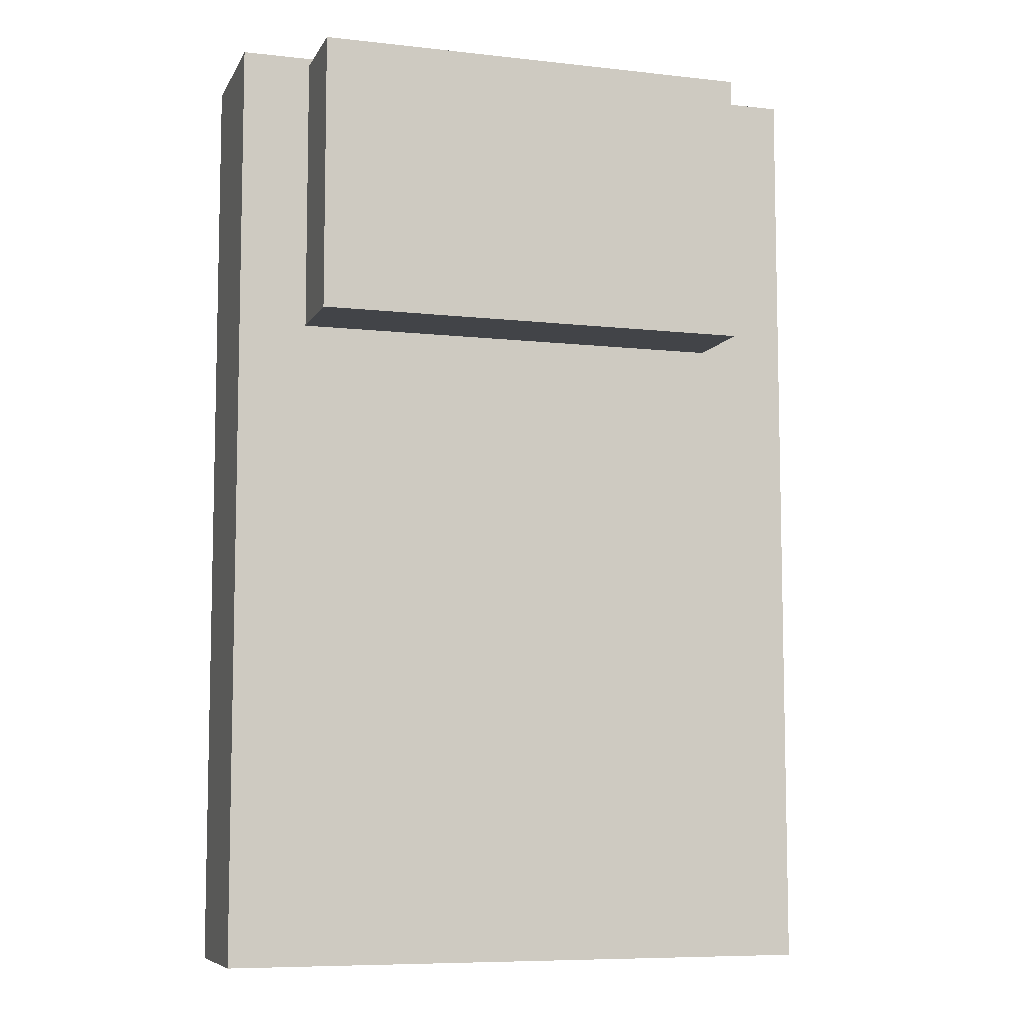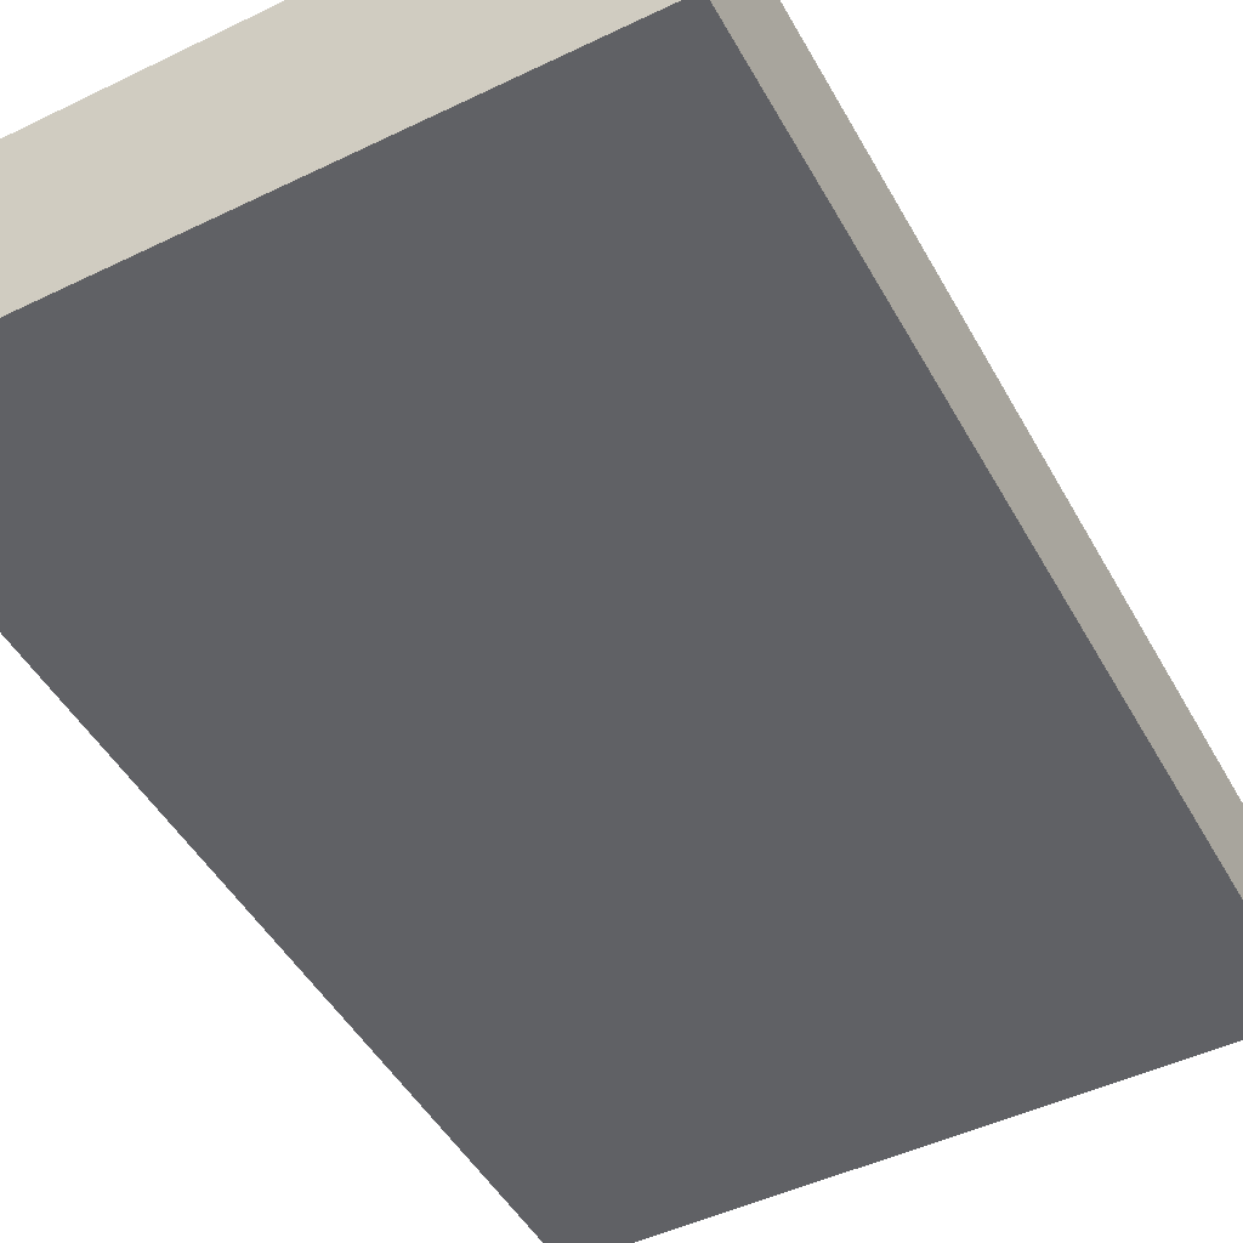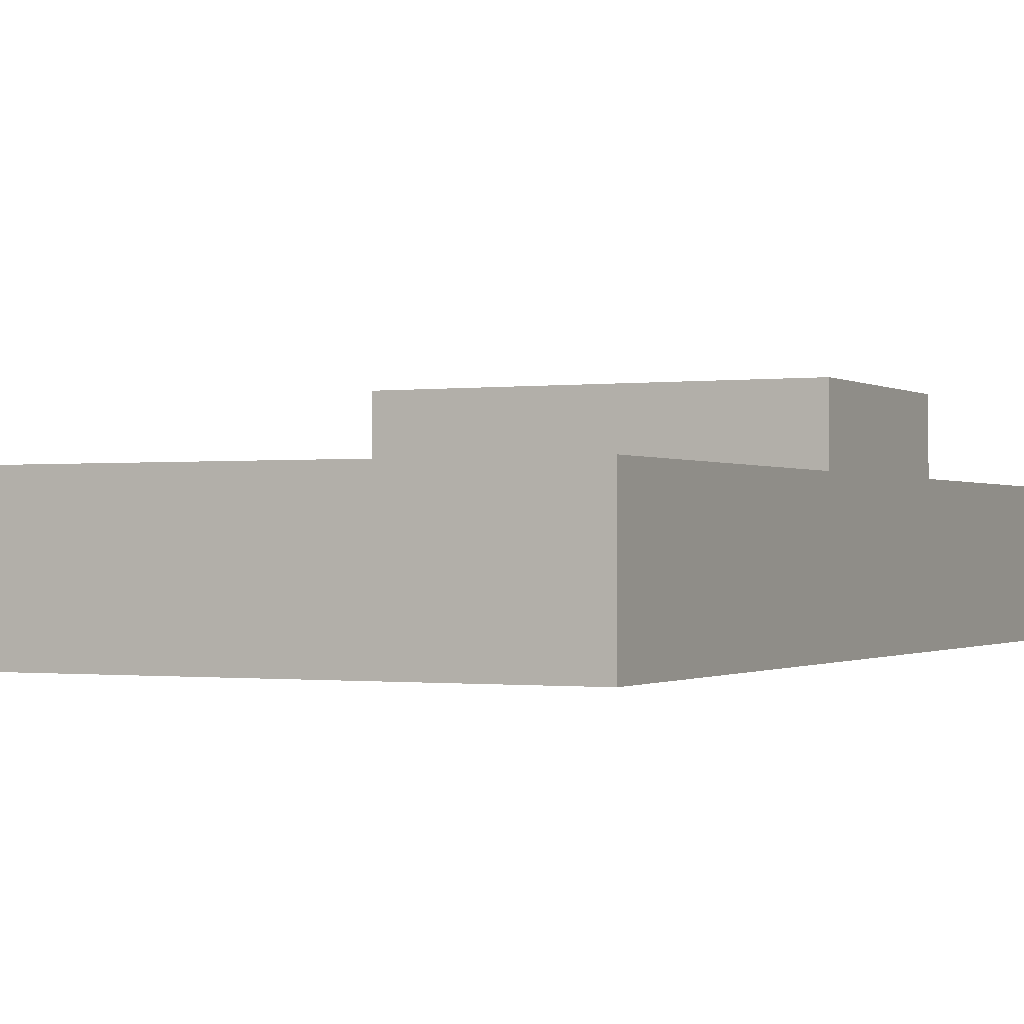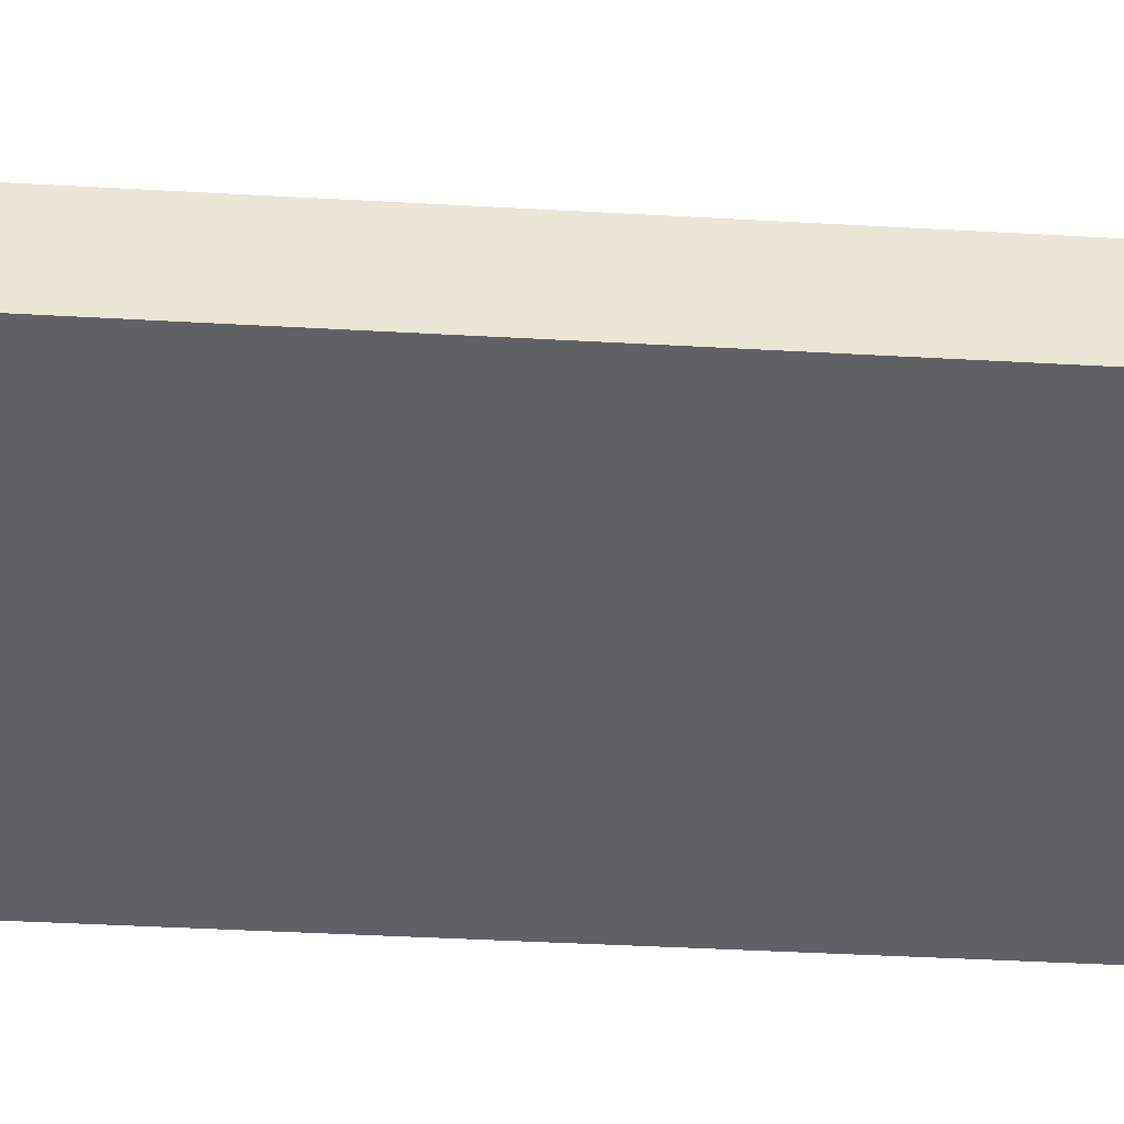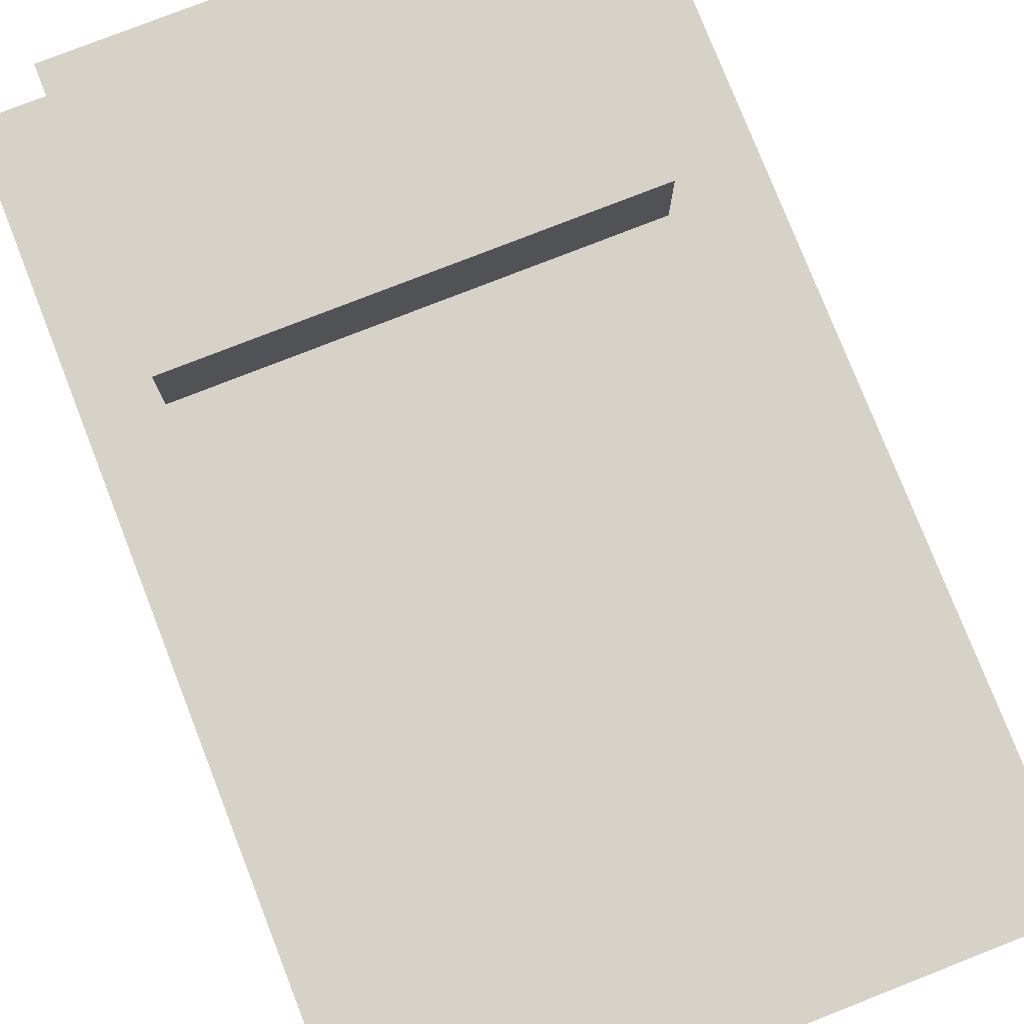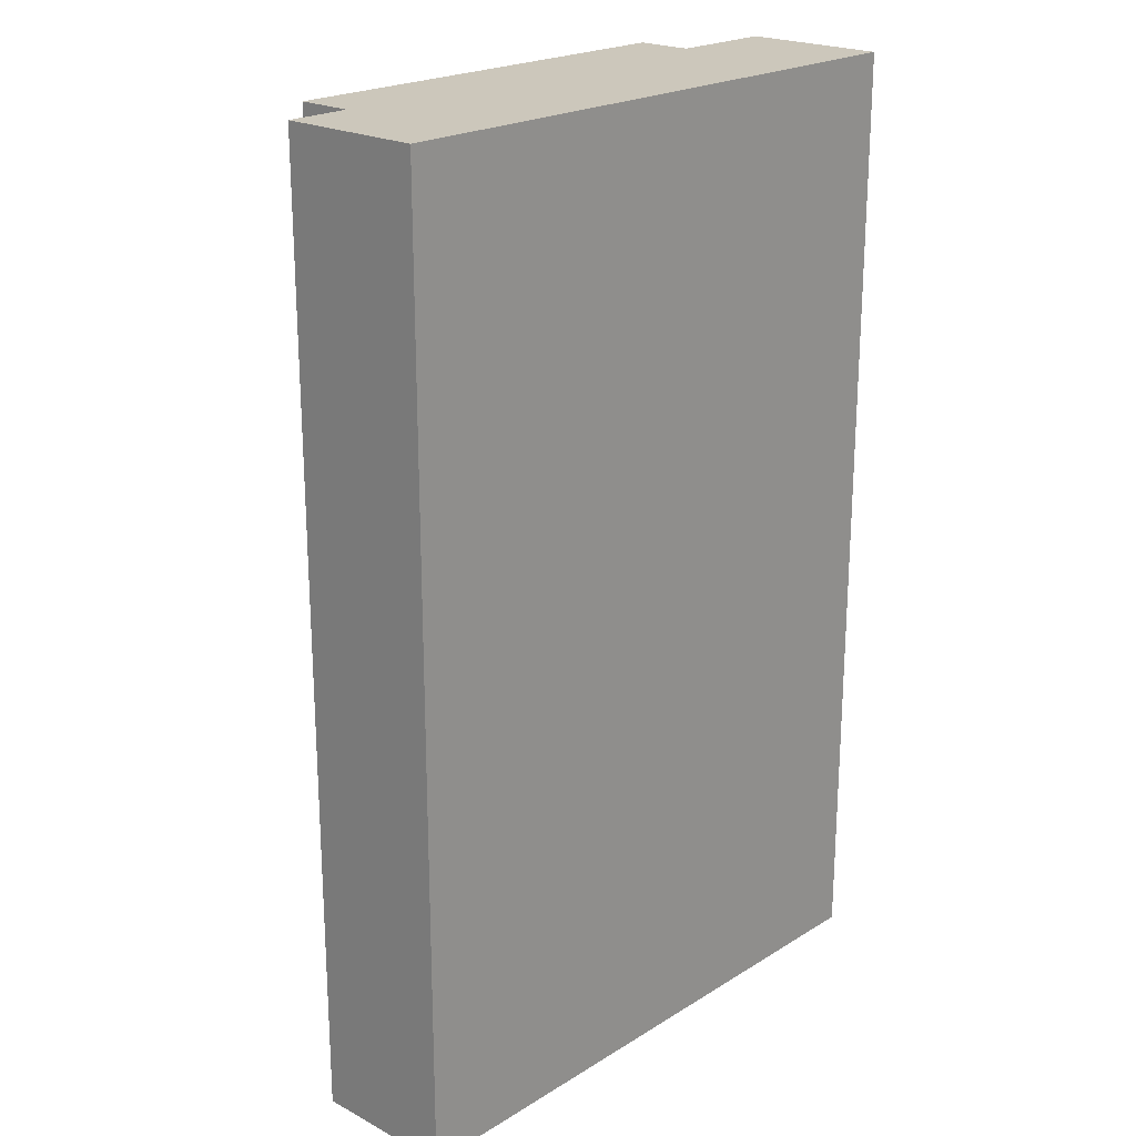
<metadata>
{"format":"obj","ext":"obj","renderer":"f3d","projection":"perspective","resolution":1024,"background":"white","views":[{"elev":-7.9,"azim":-17.4,"up":"+Y"},{"elev":-48.4,"azim":-151.8,"up":"+Z"},{"elev":-0.8,"azim":26.1,"up":"+Z"},{"elev":-47.4,"azim":-93.5,"up":"+Z"},{"elev":78.1,"azim":-21.4,"up":"+Z"},{"elev":21.7,"azim":132.9,"up":"+Y"}]}
</metadata>
<code>
o Cube.001
v 0.2468 0.7023 0.1842
v 0.2468 0.7023 0.2822
v 0.2468 0.9957 0.1842
v 0.2468 0.9957 0.2822
v 0.7118 0.7023 0.1842
v 0.7118 0.7023 0.2822
v 0.7118 0.9957 0.1842
v 0.7118 0.9957 0.2822
v 0.807 1.004 0.04026
v 0.807 1.004 0.1903
v 0.807 0.02034 0.04026
v 0.807 0.02034 0.1903
v 0.1747 1.004 0.04026
v 0.1747 1.004 0.1903
v 0.1747 0.02034 0.04026
v 0.1747 0.02034 0.1903
f 2 3 1
f 4 7 3
f 8 5 7
f 6 1 5
f 7 1 3
f 4 6 8
f 13 11 9
f 11 16 12
f 15 14 16
f 10 16 14
f 9 12 10
f 13 10 14
f 2 4 3
f 4 8 7
f 8 6 5
f 6 2 1
f 7 5 1
f 4 2 6
f 13 15 11
f 11 15 16
f 15 13 14
f 10 12 16
f 9 11 12
f 13 9 10

</code>
